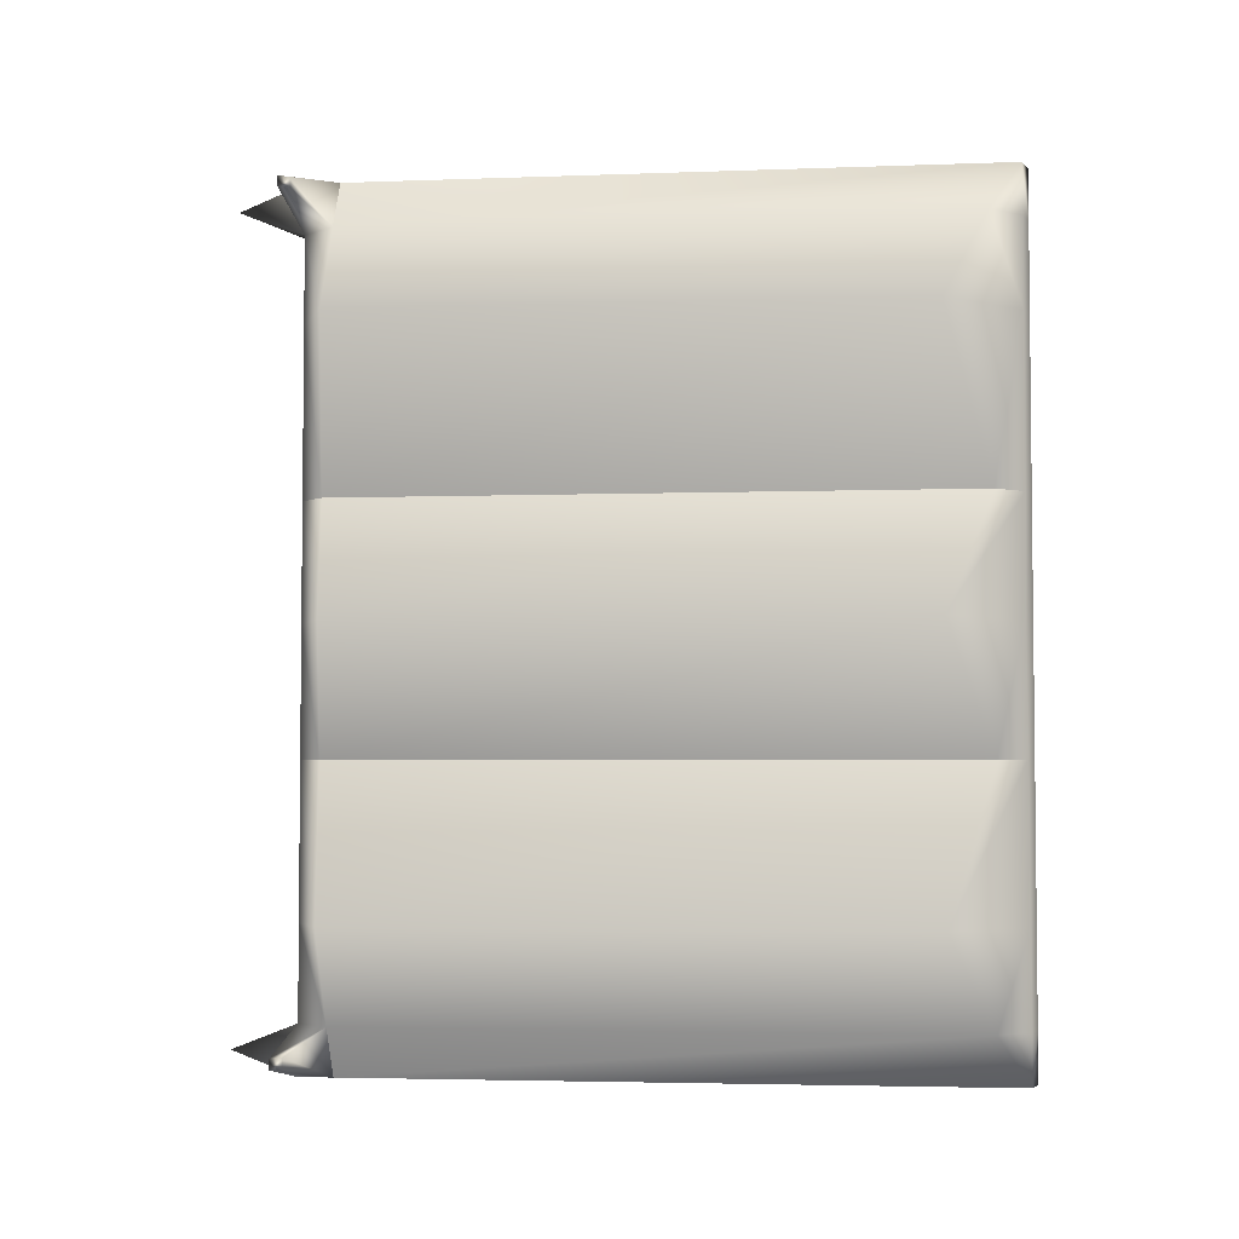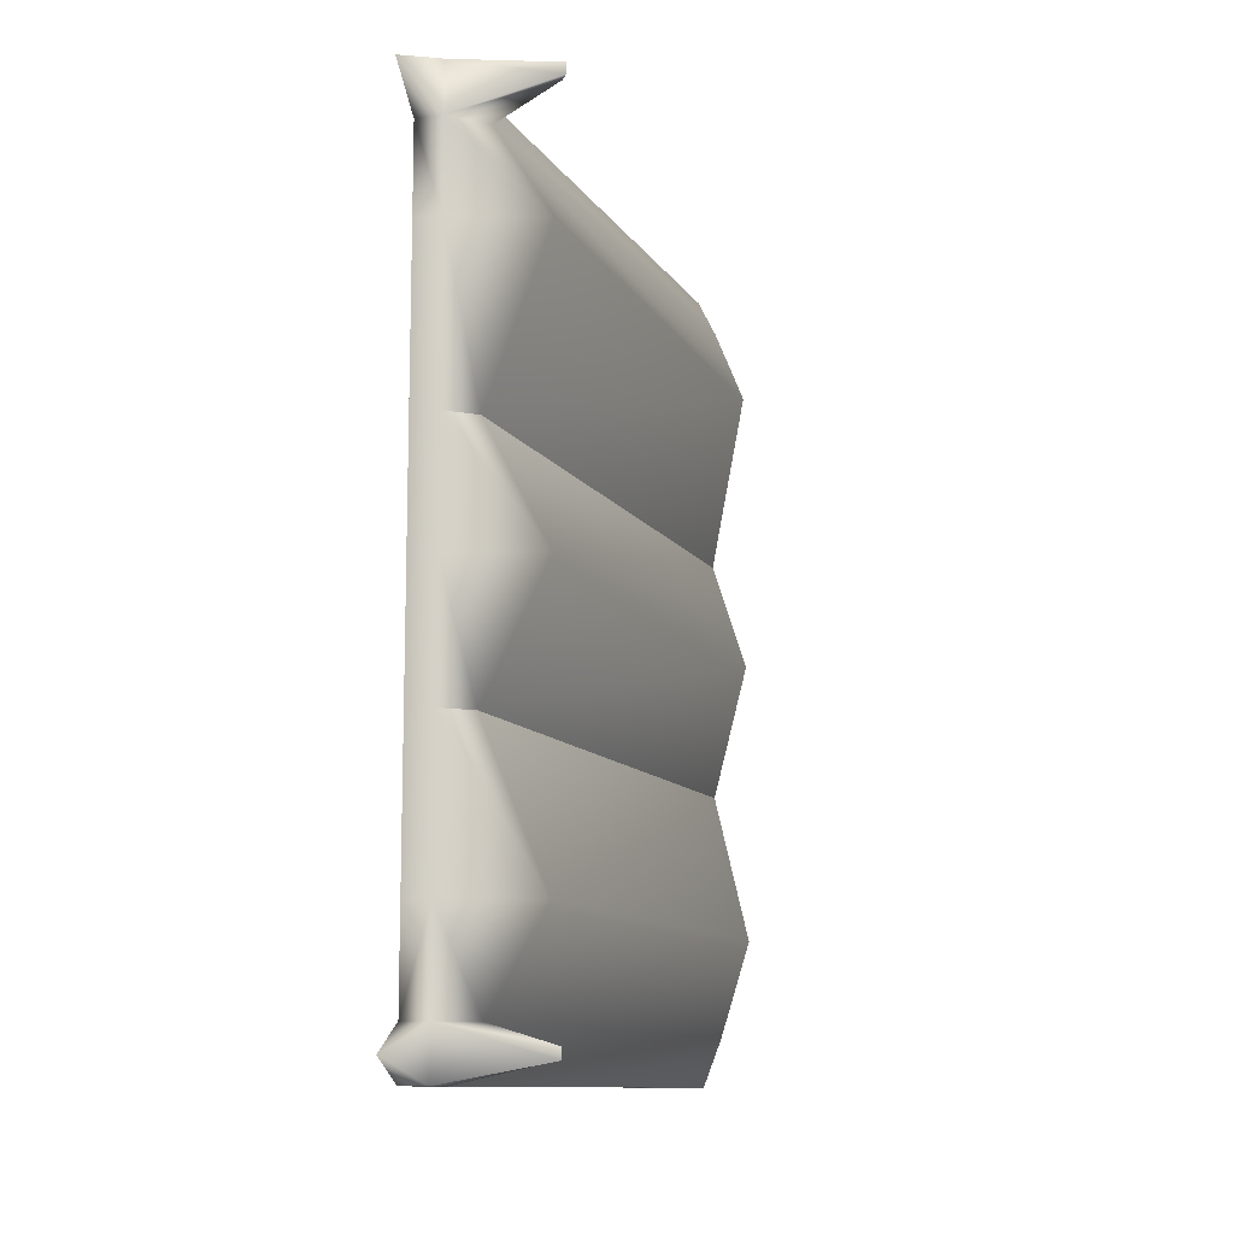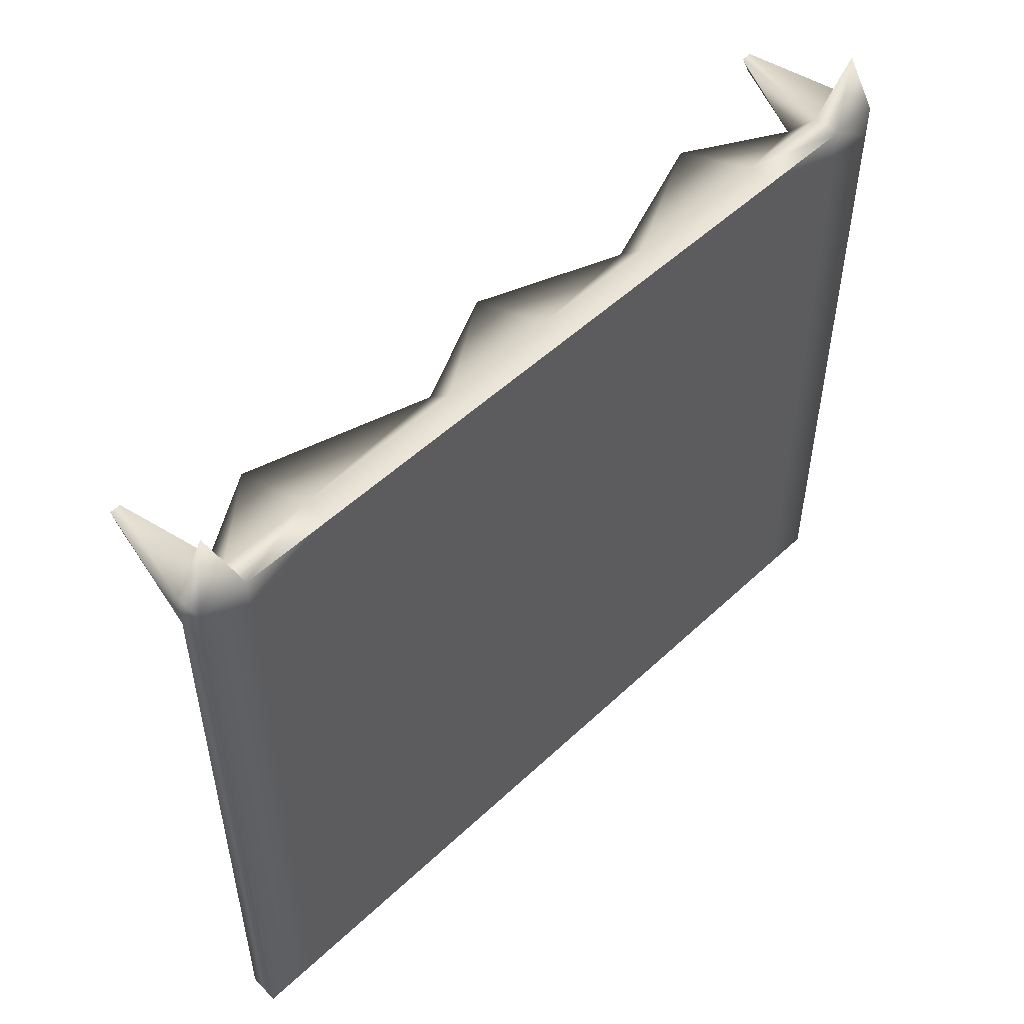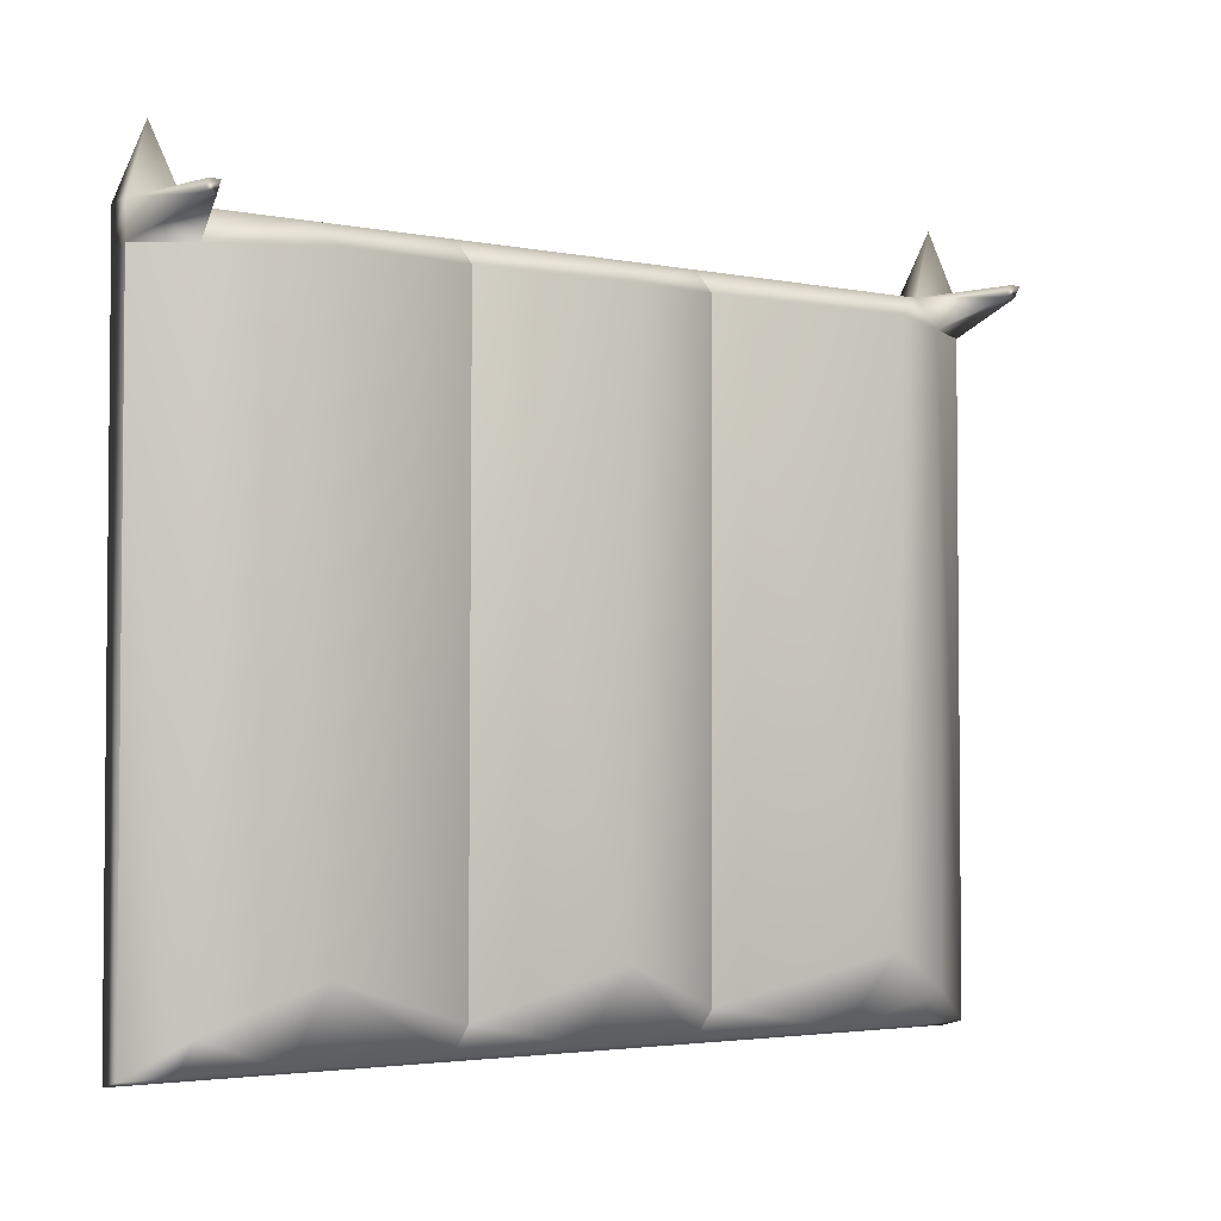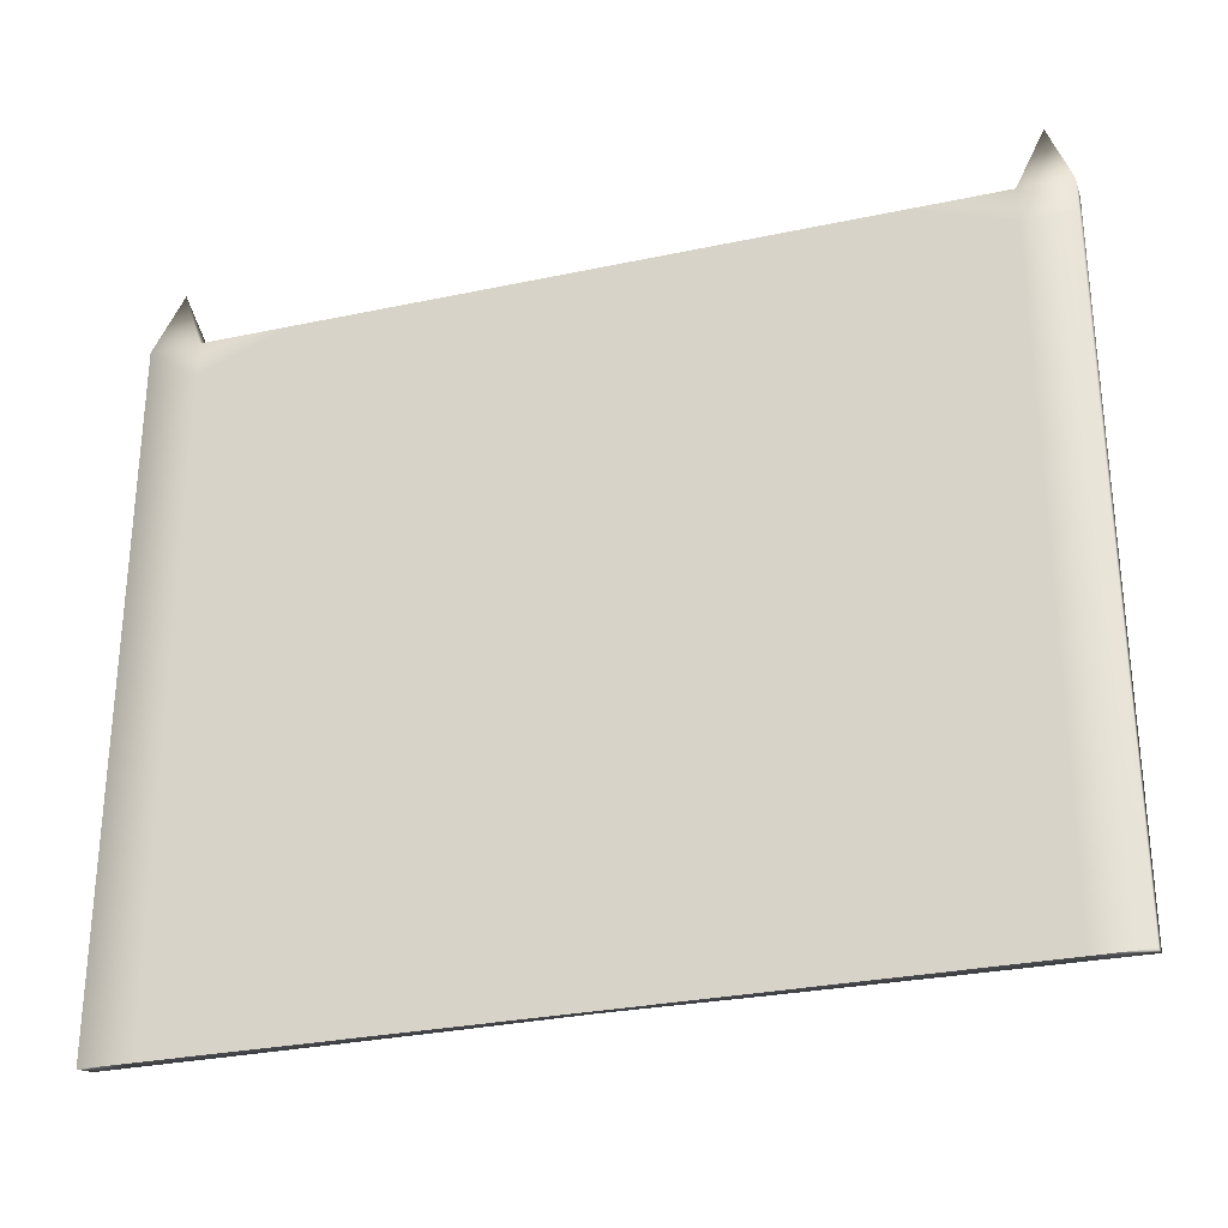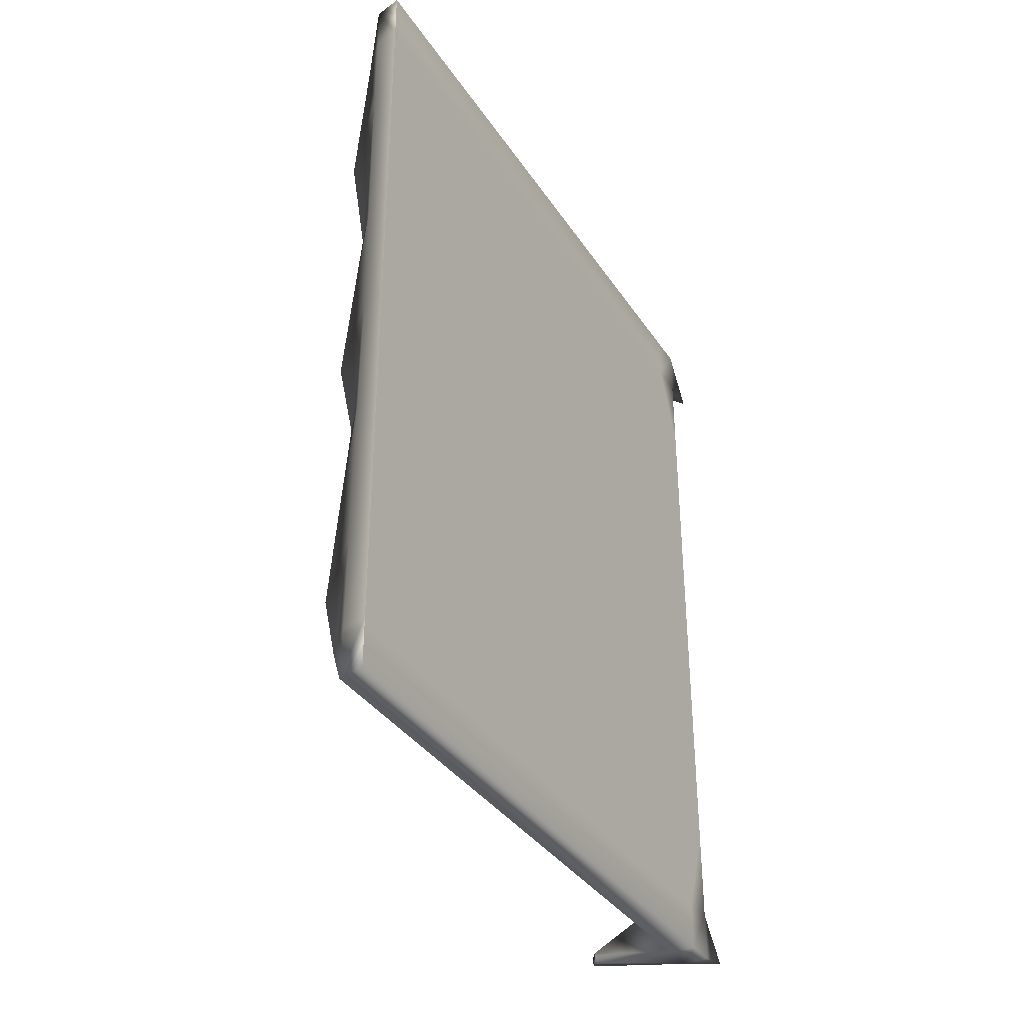
<metadata>
{"format":"obj","ext":"obj","renderer":"f3d","projection":"perspective","resolution":1024,"background":"white","views":[{"elev":-3.8,"azim":-83.0,"up":"+Z"},{"elev":-11.2,"azim":-159.8,"up":"+Z"},{"elev":51.9,"azim":44.6,"up":"+Y"},{"elev":-3.2,"azim":-123.8,"up":"+Y"},{"elev":-29.1,"azim":107.5,"up":"+Y"},{"elev":-36.1,"azim":29.3,"up":"+Z"}]}
</metadata>
<code>
g default
v -2.341 7.152 2.181
v -2.341 7.152 -2.207
v -2.502 7.152 2.181
v -2.502 7.152 -2.207
v -2.677 3.358 2.181
v -2.677 3.358 -2.207
v -2.341 3.131 2.181
v -2.341 3.131 -2.207
v -2.677 6.949 -2.207
v -2.677 6.949 2.181
v -2.341 6.949 2.181
v -2.341 6.949 -2.207
v -2.502 7.152 -1.654
v -3.006 6.936 -1.654
v -2.934 3.613 -1.654
v -2.341 3.131 -1.654
v -2.341 6.949 -1.654
v -2.341 7.152 -1.654
v -2.502 7.152 1.662
v -3.006 6.936 1.662
v -2.934 3.613 1.662
v -2.341 3.131 1.662
v -2.341 6.949 1.662
v -2.341 7.152 1.662
v -2.502 7.152 -0.01313
v -3.006 6.936 -0.01313
v -2.934 3.613 -0.01313
v -2.341 3.131 -0.01313
v -2.341 6.949 -0.01313
v -2.341 7.152 -0.01313
v -2.502 7.152 -0.763
v -2.655 7.004 -0.763
v -2.641 3.343 -0.763
v -2.341 3.131 -0.763
v -2.341 6.949 -0.763
v -2.341 7.152 -0.763
v -2.655 7.004 0.6774
v -2.502 7.152 0.6774
v -2.341 7.152 0.6774
v -2.341 6.949 0.6774
v -2.341 3.131 0.6774
v -2.641 3.343 0.6774
v -2.341 6.949 2.473
v -2.341 7.152 2.473
v -2.502 7.152 2.473
v -2.502 6.949 2.473
v -2.341 3.131 2.473
v -2.502 3.17 2.473
v -2.341 6.949 -2.499
v -2.341 7.152 -2.499
v -2.502 6.949 -2.499
v -2.502 7.152 -2.499
v -2.341 3.131 -2.499
v -2.502 3.17 -2.499
v -3.141 7.138 2.3
v -3.098 7.079 2.3
v -3.098 7.079 2.361
v -3.141 7.138 2.361
v -3.141 7.138 -2.326
v -3.098 7.079 -2.326
v -3.141 7.138 -2.387
v -3.098 7.079 -2.387
v -2.426 7.552 2.337
v -2.426 7.552 -2.363
v -2.496 3.169 -2.207
v -2.494 3.169 -1.654
v -2.491 3.173 -0.763
v -2.49 3.177 -0.01313
v -2.491 3.173 0.6774
v -2.494 3.169 1.662
v -2.496 3.169 2.181
g tower_door
f 1 24 19 3
f 3 19 20 10
f 5 21 70 71
f 11 23 24 1
f 49 51 52 50
f 44 45 46 43
f 10 20 21 5
f 43 46 48 47
f 7 22 23 11
f 54 51 49 53
f 13 4 9 14
f 15 14 9 6
f 66 15 6 65
f 17 16 8 12
f 18 17 12 2
f 13 18 2 4
f 38 25 26 37
f 42 37 26 27
f 69 42 27 68
f 40 41 28 29
f 39 40 29 30
f 38 39 30 25
f 25 31 32 26
f 27 26 32 33
f 68 27 33 67
f 29 28 34 35
f 30 29 35 36
f 25 30 36 31
f 31 13 14 32
f 33 32 14 15
f 67 33 15 66
f 35 34 16 17
f 36 35 17 18
f 31 36 18 13
f 19 38 37 20
f 19 24 39 38
f 24 23 40 39
f 23 22 41 40
f 70 21 42 69
f 21 20 37 42
f 11 1 44 43
f 55 56 57 58
f 7 11 43 47
f 10 5 48 46
f 5 71 48
f 2 12 49 50
f 60 59 61 62
f 12 8 53 49
f 65 6 54
f 6 9 51 54
f 3 10 56 55
f 10 46 57 56
f 46 45 58 57
f 45 3 55 58
f 9 4 59 60
f 4 52 61 59
f 52 51 62 61
f 51 9 60 62
f 1 3 63
f 3 45 63
f 45 44 63
f 44 1 63
f 4 2 64
f 2 50 64
f 50 52 64
f 52 4 64
f 8 65 54 53
f 16 66 65 8
f 34 67 66 16
f 28 68 67 34
f 41 69 68 28
f 22 70 69 41
f 71 70 22 7
f 48 71 7 47

</code>
